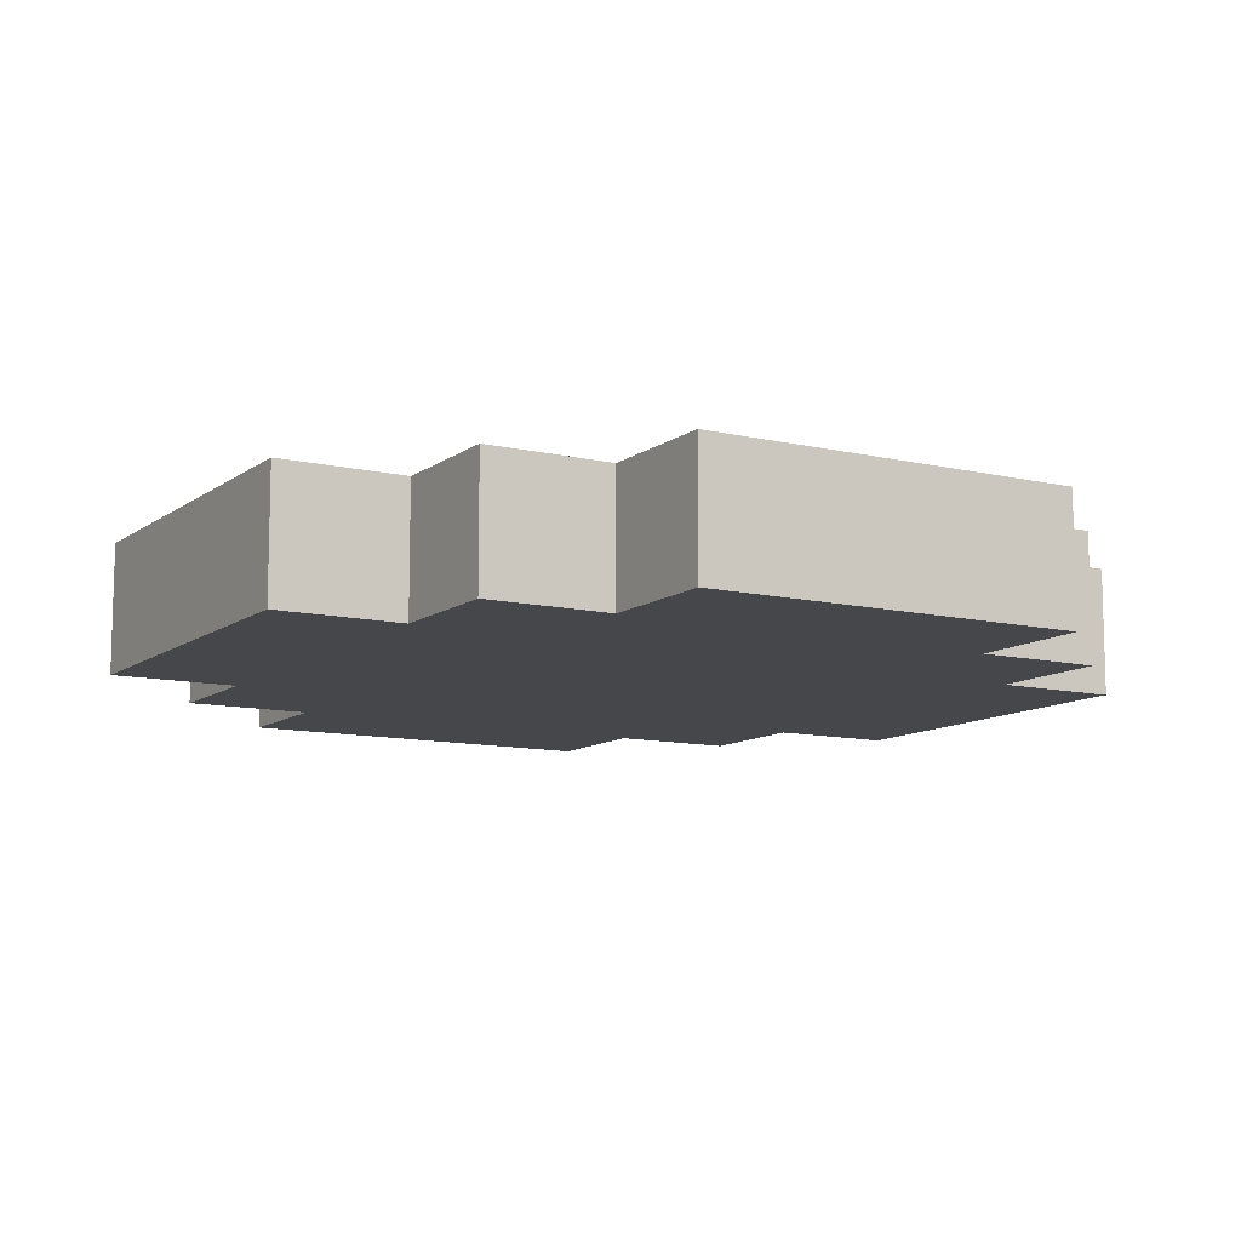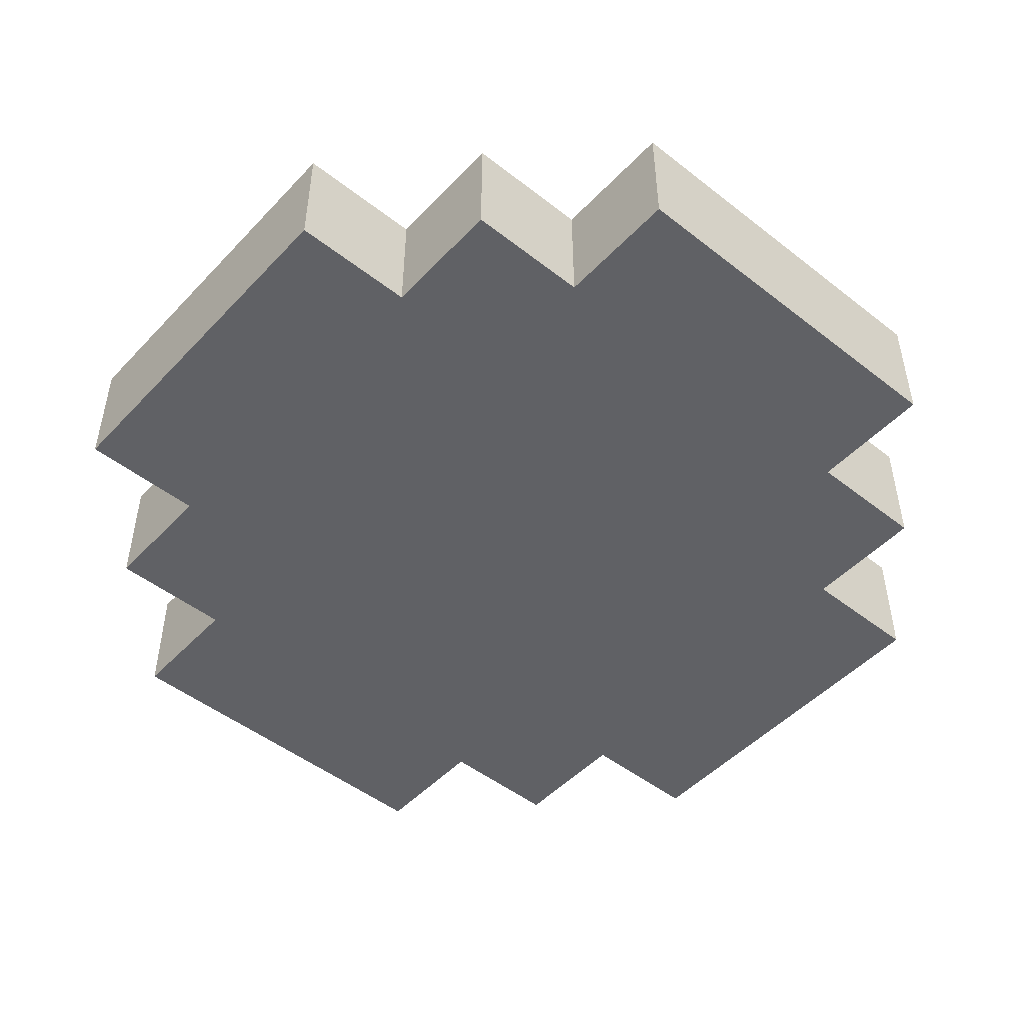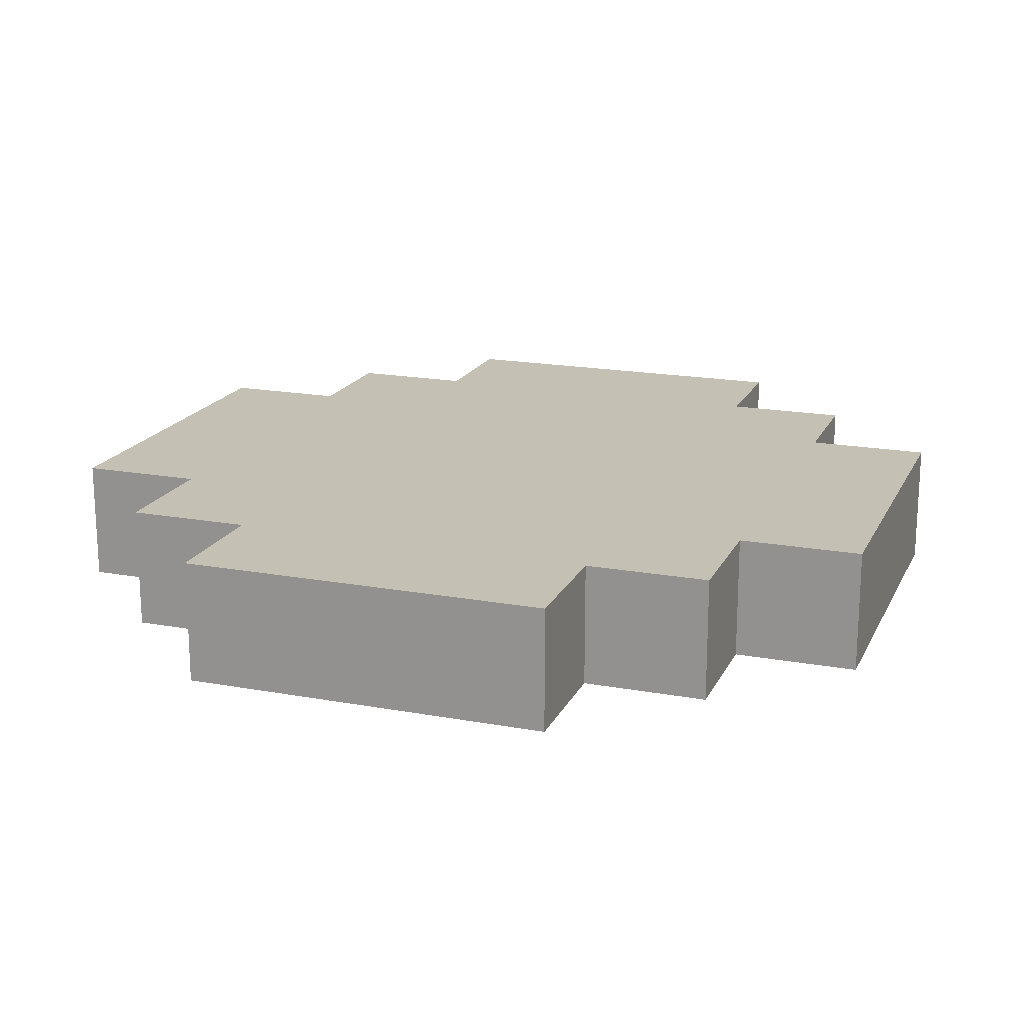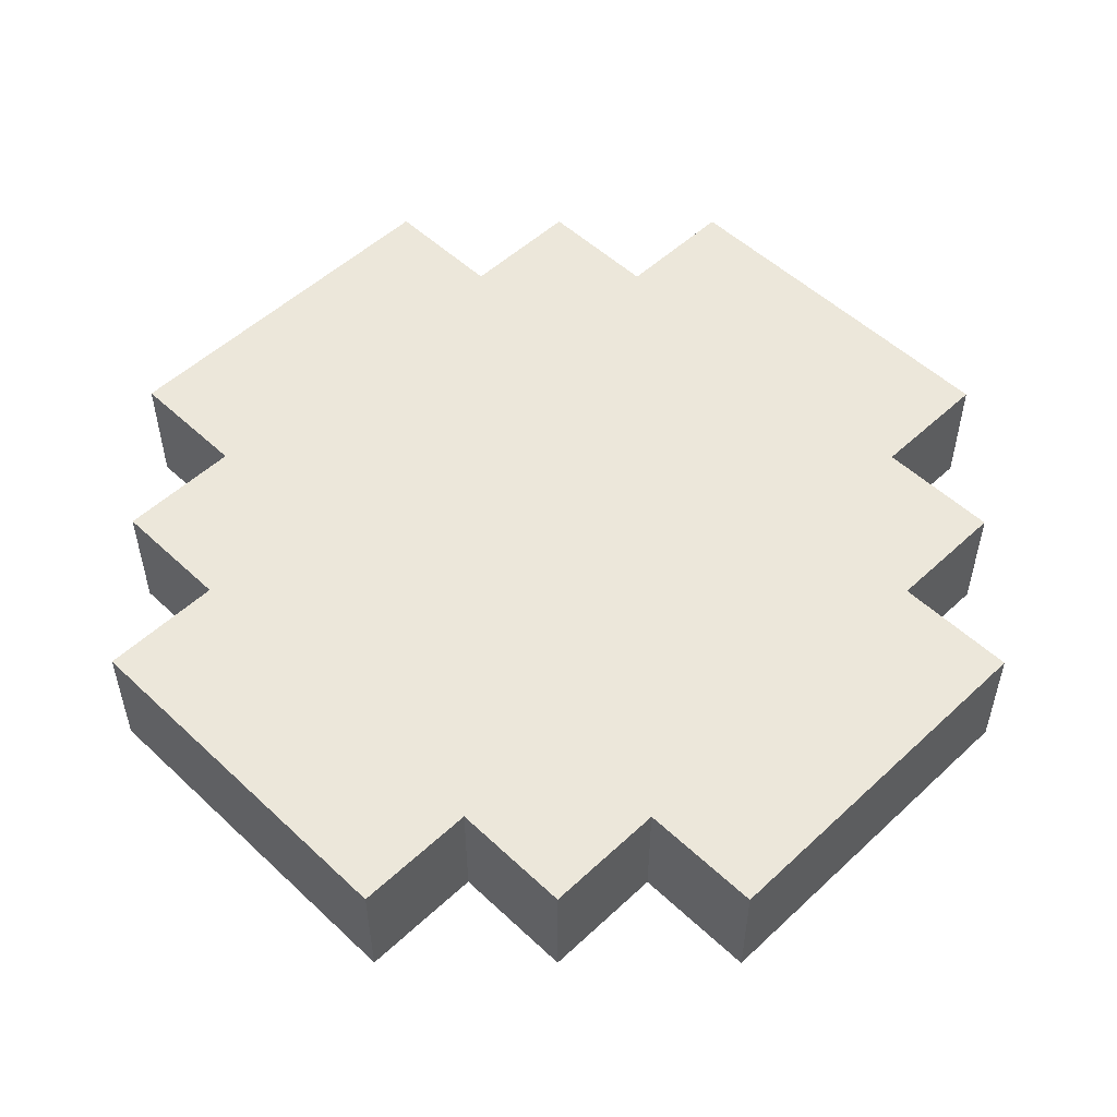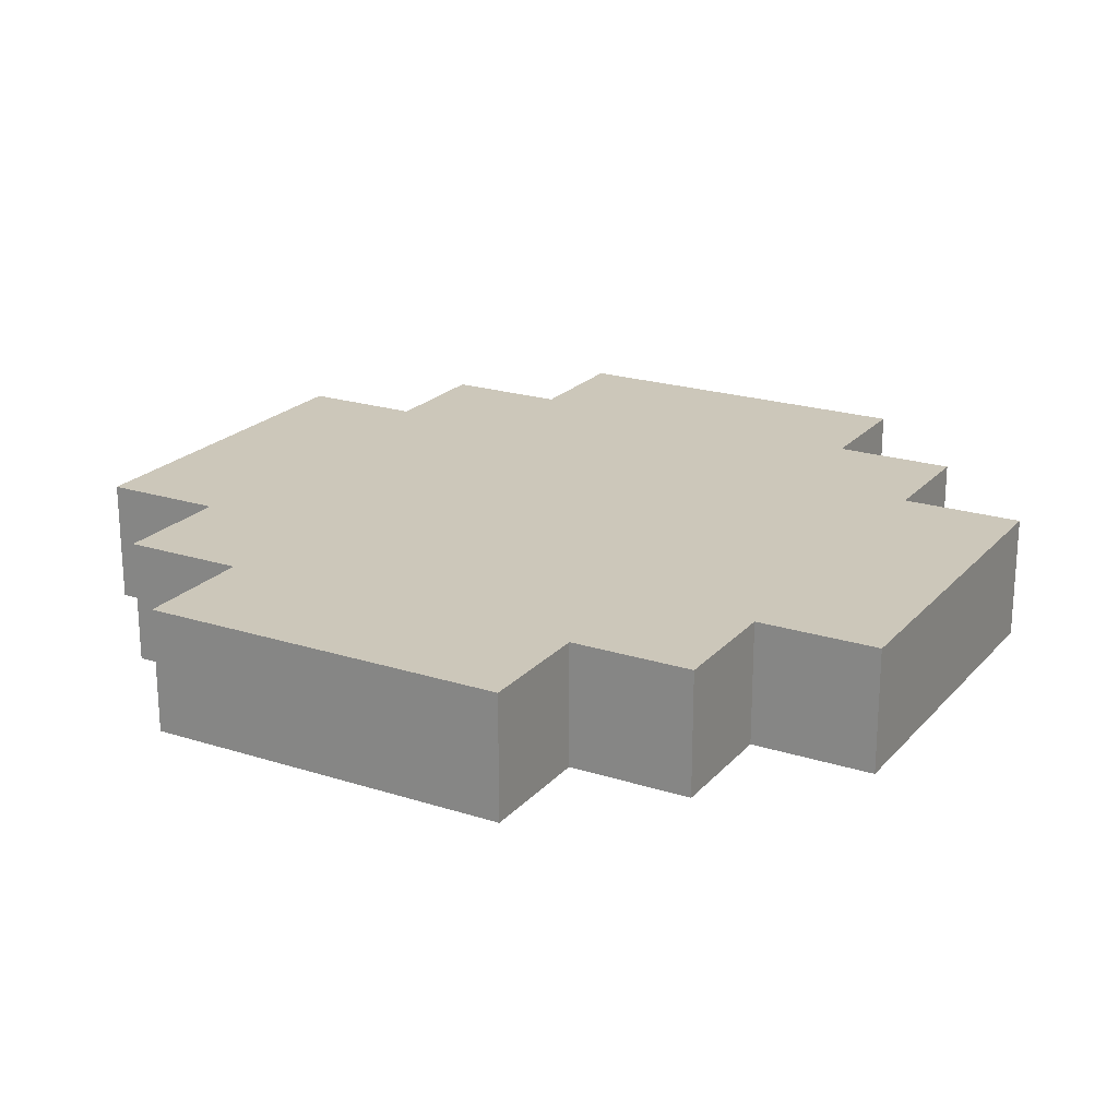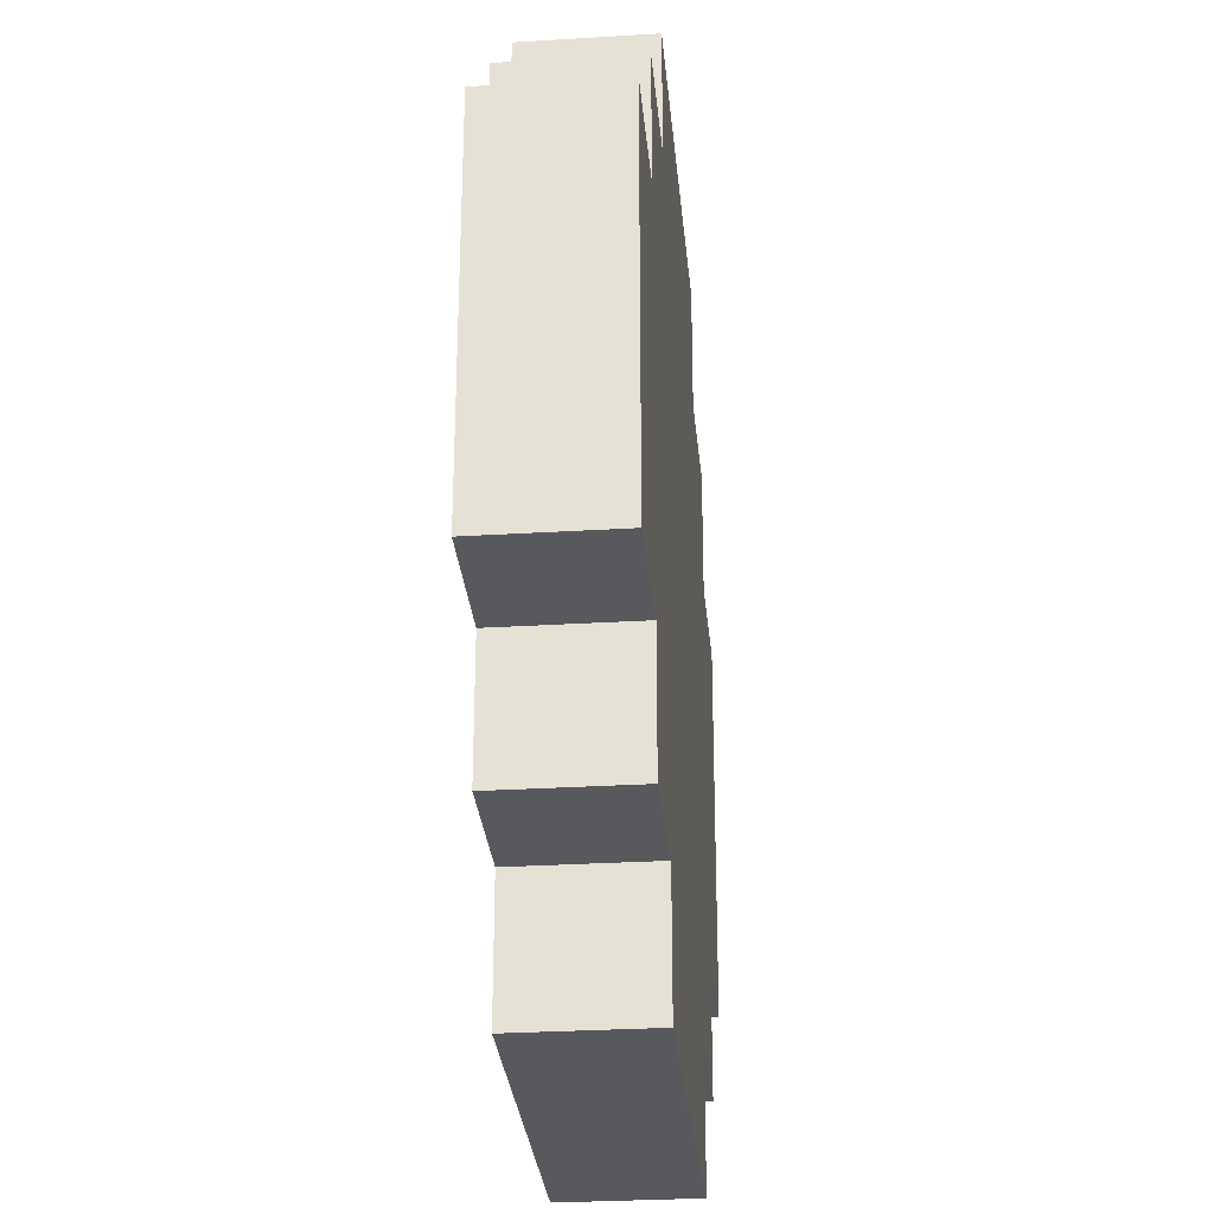
<metadata>
{"format":"obj","ext":"obj","renderer":"f3d","projection":"perspective","resolution":1024,"background":"white","views":[{"elev":-10.6,"azim":149.6,"up":"+Z"},{"elev":-48.8,"azim":139.0,"up":"+Z"},{"elev":18.3,"azim":-70.5,"up":"+Z"},{"elev":52.7,"azim":45.1,"up":"+Z"},{"elev":21.4,"azim":-150.5,"up":"+Z"},{"elev":-29.2,"azim":95.2,"up":"+Y"}]}
</metadata>
<code>
o
v 0 2.2 -0.1
v 0 2.2 -0.2
v 0 2.5 -0.1
v 0 2.5 -0.2
v 0.1 2.1 -0.1
v 0.1 2.1 -0.2
v 0.1 2.2 -0.1
v 0.1 2.2 -0.2
v 0.1 2.5 -0.1
v 0.1 2.5 -0.2
v 0.1 2.6 -0.1
v 0.1 2.6 -0.2
v 0.2 2 -0.1
v 0.2 2 -0.2
v 0.2 2.1 -0.1
v 0.2 2.1 -0.2
v 0.2 2.6 -0.1
v 0.2 2.6 -0.2
v 0.2 2.7 -0.1
v 0.2 2.7 -0.2
v 0.5 2 -0.1
v 0.5 2 -0.2
v 0.5 2.1 -0.1
v 0.5 2.1 -0.2
v 0.5 2.6 -0.1
v 0.5 2.6 -0.2
v 0.5 2.7 -0.1
v 0.5 2.7 -0.2
v 0.6 2.1 -0.1
v 0.6 2.1 -0.2
v 0.6 2.2 -0.1
v 0.6 2.2 -0.2
v 0.6 2.5 -0.1
v 0.6 2.5 -0.2
v 0.6 2.6 -0.1
v 0.6 2.6 -0.2
v 0.7 2.2 -0.1
v 0.7 2.2 -0.2
v 0.7 2.5 -0.1
v 0.7 2.5 -0.2
v 0 2.2 -0.1
v 0 2.5 -0.1
v 0.1 2.1 -0.1
v 0.1 2.2 -0.1
v 0.1 2.5 -0.1
v 0.1 2.6 -0.1
v 0.2 2 -0.1
v 0.2 2.1 -0.1
v 0.2 2.2 -0.1
v 0.2 2.5 -0.1
v 0.2 2.6 -0.1
v 0.2 2.7 -0.1
v 0.5 2 -0.1
v 0.5 2.1 -0.1
v 0.5 2.2 -0.1
v 0.5 2.5 -0.1
v 0.5 2.6 -0.1
v 0.5 2.7 -0.1
v 0.6 2.1 -0.1
v 0.6 2.2 -0.1
v 0.6 2.5 -0.1
v 0.6 2.6 -0.1
v 0.7 2.2 -0.1
v 0.7 2.5 -0.1
v 0 2.2 -0.2
v 0 2.5 -0.2
v 0.1 2.1 -0.2
v 0.1 2.2 -0.2
v 0.1 2.5 -0.2
v 0.1 2.6 -0.2
v 0.2 2 -0.2
v 0.2 2.1 -0.2
v 0.2 2.2 -0.2
v 0.2 2.5 -0.2
v 0.2 2.6 -0.2
v 0.2 2.7 -0.2
v 0.5 2 -0.2
v 0.5 2.1 -0.2
v 0.5 2.2 -0.2
v 0.5 2.5 -0.2
v 0.5 2.6 -0.2
v 0.5 2.7 -0.2
v 0.6 2.1 -0.2
v 0.6 2.2 -0.2
v 0.6 2.5 -0.2
v 0.6 2.6 -0.2
v 0.7 2.2 -0.2
v 0.7 2.5 -0.2
v 0.2 2 -0.1
v 0.5 2 -0.1
v 0.2 2 -0.2
v 0.5 2 -0.2
v 0.1 2.1 -0.1
v 0.2 2.1 -0.1
v 0.5 2.1 -0.1
v 0.6 2.1 -0.1
v 0.1 2.1 -0.2
v 0.2 2.1 -0.2
v 0.5 2.1 -0.2
v 0.6 2.1 -0.2
v 0 2.2 -0.1
v 0.1 2.2 -0.1
v 0.6 2.2 -0.1
v 0.7 2.2 -0.1
v 0 2.2 -0.2
v 0.1 2.2 -0.2
v 0.6 2.2 -0.2
v 0.7 2.2 -0.2
v 0 2.5 -0.1
v 0.1 2.5 -0.1
v 0.6 2.5 -0.1
v 0.7 2.5 -0.1
v 0 2.5 -0.2
v 0.1 2.5 -0.2
v 0.6 2.5 -0.2
v 0.7 2.5 -0.2
v 0.1 2.6 -0.1
v 0.2 2.6 -0.1
v 0.5 2.6 -0.1
v 0.6 2.6 -0.1
v 0.1 2.6 -0.2
v 0.2 2.6 -0.2
v 0.5 2.6 -0.2
v 0.6 2.6 -0.2
v 0.2 2.7 -0.1
v 0.5 2.7 -0.1
v 0.2 2.7 -0.2
v 0.5 2.7 -0.2
f 3 2 1
f 4 2 3
f 7 6 5
f 8 6 7
f 11 10 9
f 12 10 11
f 15 14 13
f 16 14 15
f 19 18 17
f 20 18 19
f 21 22 23
f 23 22 24
f 25 26 27
f 27 26 28
f 29 30 31
f 31 30 32
f 33 34 35
f 35 34 36
f 37 38 39
f 39 38 40
f 44 42 41
f 45 42 44
f 48 44 43
f 49 45 44
f 49 44 48
f 50 46 45
f 50 45 49
f 51 46 50
f 53 48 47
f 54 49 48
f 54 48 53
f 54 50 49
f 54 51 50
f 55 51 54
f 56 51 55
f 57 52 51
f 57 51 56
f 58 52 57
f 59 55 54
f 60 56 55
f 60 55 59
f 61 57 56
f 61 56 60
f 62 57 61
f 63 61 60
f 64 61 63
f 65 66 68
f 68 66 69
f 67 68 72
f 68 69 73
f 72 68 73
f 69 70 74
f 73 69 74
f 74 70 75
f 71 72 77
f 72 73 78
f 77 72 78
f 73 74 78
f 74 75 78
f 78 75 79
f 79 75 80
f 75 76 81
f 80 75 81
f 81 76 82
f 78 79 83
f 79 80 84
f 83 79 84
f 80 81 85
f 84 80 85
f 85 81 86
f 84 85 87
f 87 85 88
f 91 90 89
f 92 90 91
f 97 94 93
f 98 94 97
f 99 96 95
f 100 96 99
f 105 102 101
f 106 102 105
f 107 104 103
f 108 104 107
f 109 110 113
f 113 110 114
f 111 112 115
f 115 112 116
f 117 118 121
f 121 118 122
f 119 120 123
f 123 120 124
f 125 126 127
f 127 126 128

</code>
